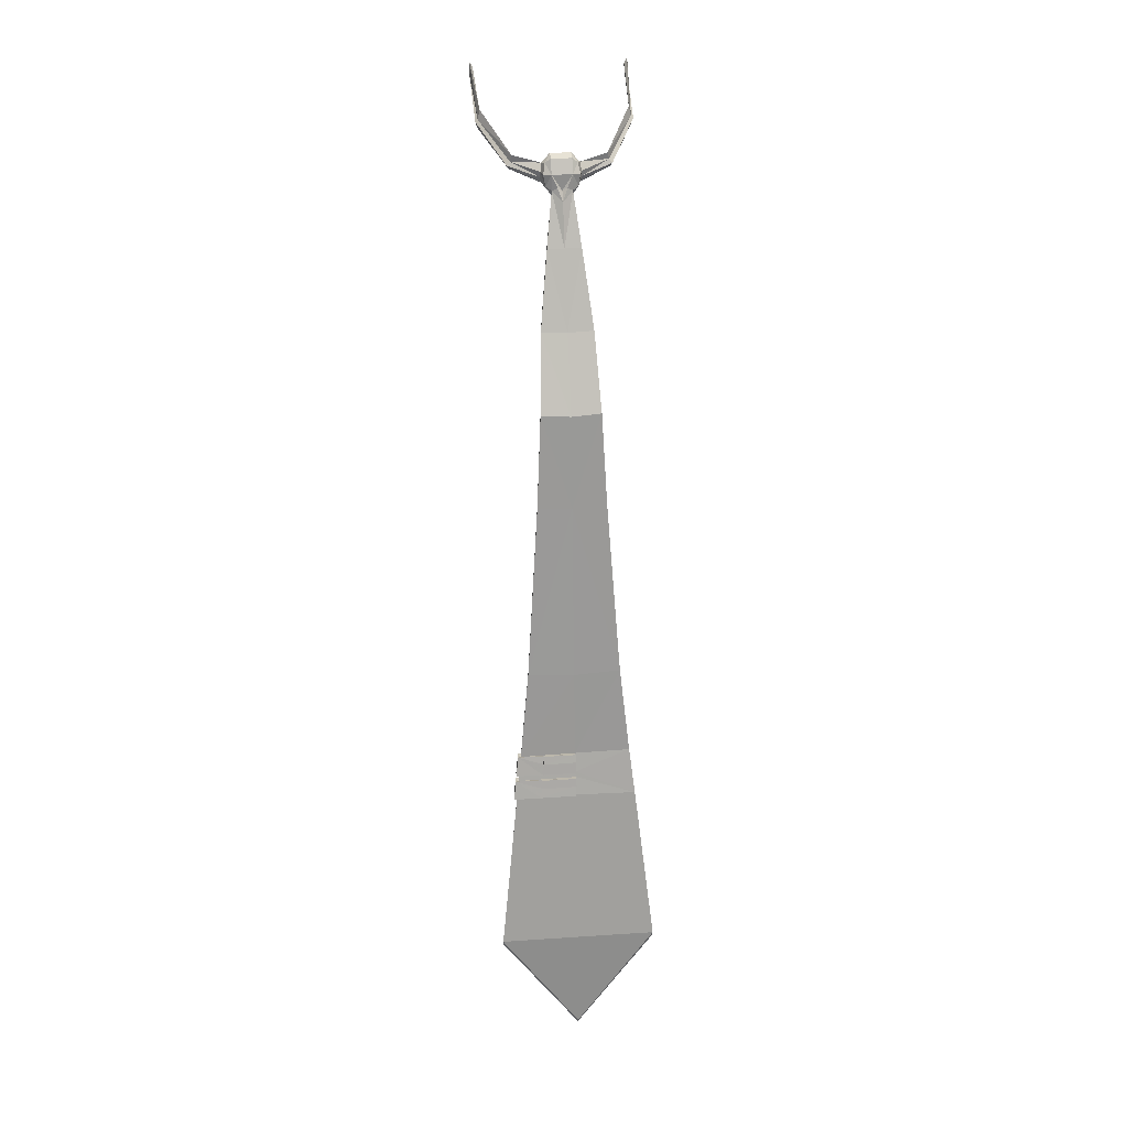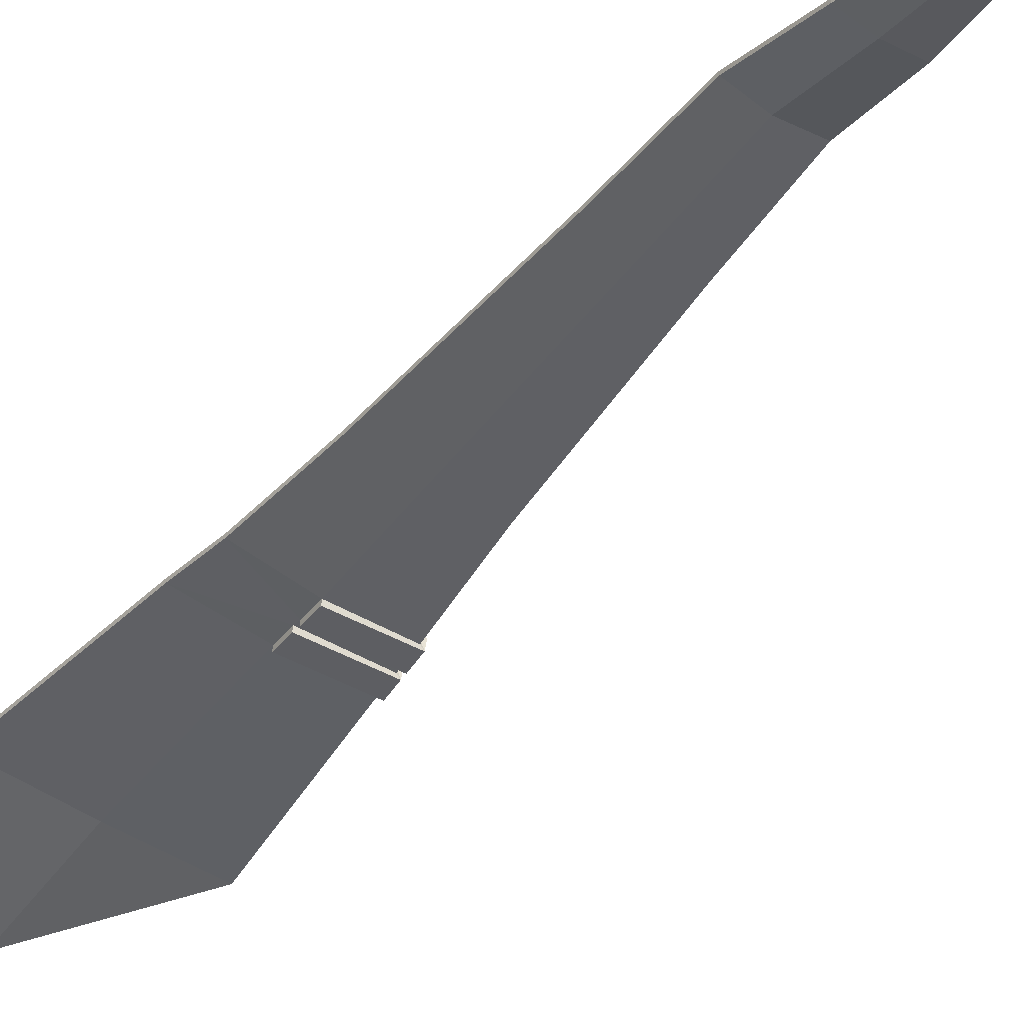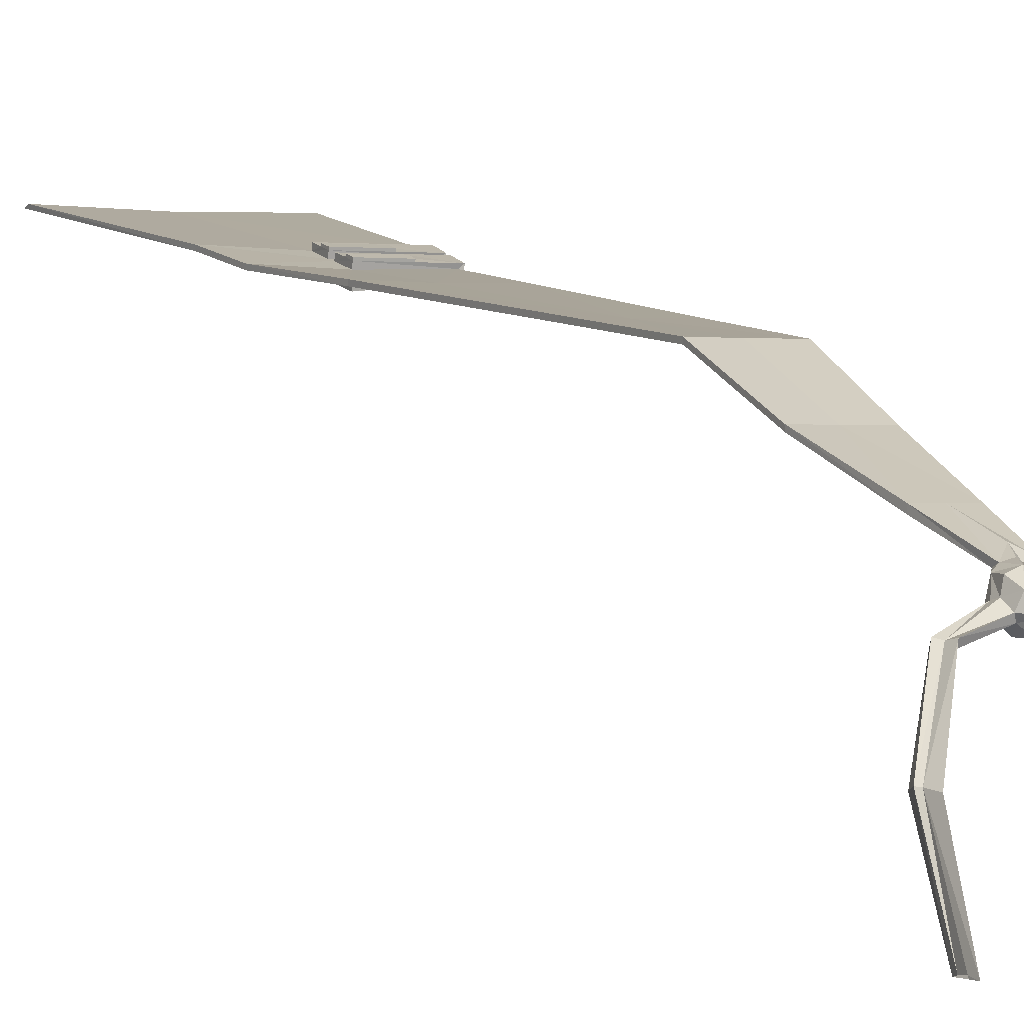
<metadata>
{"format":"obj","ext":"obj","renderer":"f3d","projection":"perspective","resolution":1024,"background":"white","views":[{"elev":28.3,"azim":174.3,"up":"+Z"},{"elev":-52.9,"azim":-34.2,"up":"+Y"},{"elev":0.3,"azim":-27.9,"up":"+Y"}]}
</metadata>
<code>
v -0.02199 8.173 100.2
v 1.687 8.183 100.2
v -0.007363 7.887 101.5
v 1.582 7.899 101.4
v 1.673 8.081 100.6
v 1.736 8.309 99.73
v 1.641 8.019 100.9
v 1.562 7.786 101.9
v -2.683 7.658 101.9
v 2.806 7.803 100.6
v 2.823 7.955 100.6
v -0.02134 7.88 100.6
v -2.936 8.183 99.68
v -2.918 8.032 99.68
v -0.02134 7.581 100.6
v 2.781 7.74 100.9
v 2.797 7.892 100.9
v 0.01033 7.817 100.9
v -2.668 7.506 101.9
v 0.01033 7.519 100.9
v -0.005505 7.289 101.8
v 2.663 7.506 101.8
v 2.678 7.658 101.8
v -0.005505 7.585 101.8
v -1.37e-09 8.107 99.68
v 2.936 8.183 99.68
v 2.918 8.032 99.68
v -1.371e-09 7.806 99.68
v 3.822 9.406 91.63
v 7.384e-11 9.469 86.25
v 3.822 9.503 91.86
v 7.443e-11 9.642 86.5
v 0.8084 0.3655 129.4
v 3.828e-10 0.07837 129.5
v 3.949e-10 1.019 129.8
v 0.7586 0.9447 129.6
v 0.9136 0.6363 128.6
v 3.83e-10 0.4444 128.1
v 3.951e-10 1.385 128.4
v 0.7586 1.216 128.5
v 3.888e-10 0.4878 129.9
v 3.971e-10 1.359 129.1
v 0.4876 1.019 129.8
v 0.8534 1.202 129.1
v 0.898 0.5488 129.5
v 0.9891 0.4692 128.9
v 3.808e-10 0.1046 128.8
v 0.4876 0.07837 129.5
v 0.4876 0.4444 128.1
v 0.9744 0.7529 128.9
v 0.4876 1.385 128.4
v 3.923e-10 1.212 128.1
v 0.4876 0.4878 129.9
v 0.4876 1.359 129.1
v 0.9482 0.7996 129.1
v 0.4876 0.1046 128.8
v 0.4876 1.288 128.2
v 2.212 0.1493 129.7
v 2.288 0.09533 129.4
v 2.441 0.1504 129.2
v 2.359 -0.003932 129.1
v 2.379 0.02185 129.3
v 2.246 -0.0564 129.7
v 3.593 -2.269 130.8
v 3.493 -2.332 131.2
v 3.553 -2.421 131
v 3.571 -2.398 130.7
v 3.61 -2.359 130.3
v 3.702 -2.253 130.6
v 3.623 -5.306 132.5
v 3.763 -5.284 132.7
v 3.791 -5.211 132.4
v 3.773 -5.242 132.1
v 3.734 -5.288 131.9
v 3.637 -5.303 132.2
v 7.739e-11 9.426 91.8
v 7.656e-11 9.108 91.8
v 4.036e-10 3.582 122.4
v 1.224 3.696 122.5
v 1.235 3.851 122.5
v 4.068e-10 3.832 122.4
v 4.094e-10 6.066 114.5
v 4.063e-10 5.796 114.5
v 1.634 5.945 114.6
v 1.645 6.1 114.6
v 2.222 6.992 106.2
v 2.233 7.146 106.2
v 3.962e-10 7.116 106
v 0.8067 2.406 126
v 0.7994 2.198 126
v 3.966e-10 2.102 126
v 1.409 5.395 119.1
v 4.136e-10 5.285 119
v 1.42 5.549 119.1
v 4.168e-10 5.543 119
v 4.001e-10 2.403 126
v 3.926e-10 6.828 106
v 3.979e-10 1.729 127.9
v 0.222 1.479 128.5
v -0.222 1.479 128.5
v -1.42 5.549 119.1
v -1.409 5.395 119.1
v -0.7994 2.198 126
v -0.8067 2.406 126
v -2.233 7.146 106.2
v -2.222 6.992 106.2
v -1.645 6.1 114.6
v -1.634 5.945 114.6
v -1.235 3.851 122.5
v -1.224 3.696 122.5
v -3.637 -5.303 132.2
v -3.734 -5.288 131.9
v -3.773 -5.242 132.1
v -3.791 -5.211 132.4
v -3.763 -5.284 132.7
v -3.623 -5.306 132.5
v -3.702 -2.253 130.6
v -3.61 -2.359 130.3
v -3.571 -2.398 130.7
v -3.553 -2.421 131
v -3.493 -2.332 131.2
v -3.593 -2.269 130.8
v -2.246 -0.0564 129.7
v -2.379 0.02185 129.3
v -2.359 -0.003932 129.1
v -2.441 0.1504 129.2
v -2.288 0.09533 129.4
v -2.212 0.1493 129.7
v -0.4876 1.288 128.2
v -0.4876 0.1046 128.8
v -0.9482 0.7996 129.1
v -0.4876 1.359 129.1
v -0.4876 0.4878 129.9
v -0.4876 1.385 128.4
v -0.9744 0.7529 128.9
v -0.4876 0.4444 128.1
v -0.4876 0.07837 129.5
v -0.9891 0.4692 128.9
v -0.898 0.5488 129.5
v -0.8534 1.202 129.1
v -0.4876 1.019 129.8
v -0.7586 1.216 128.5
v -0.9136 0.6363 128.6
v -0.7586 0.9447 129.6
v -0.8084 0.3655 129.4
v -3.822 9.503 91.86
v -3.822 9.406 91.63
v 0.01529 7.61 99.63
v 3.06 7.888 99.66
v 3.082 8.313 99.73
v -0.005103 8.303 99.72
v -0.01081 7.782 101.8
v 2.824 7.79 101.9
v 2.805 7.363 101.8
v 0.01043 7.093 101.8
v 0.02611 7.323 100.8
v 0.005081 8.014 100.9
v 2.942 8.023 100.9
v 2.923 7.597 100.8
v -0.005923 7.385 100.5
v -0.02648 8.076 100.6
v 2.969 8.085 100.6
v 2.948 7.66 100.6
v -0.02674 8.155 100.7
v -0.01104 7.861 101.9
v 1.562 7.865 101.9
v 1.673 8.16 100.7
v 1.582 7.977 101.5
v -0.007602 7.965 101.5
v 1.687 8.261 100.2
v -0.02225 8.252 100.2
f 5 167 161
f 164 161 167
f 171 1 161
f 161 164 171
f 8 166 152
f 165 152 166
f 169 3 152
f 152 165 169
f 4 168 8
f 166 8 168
f 2 170 5
f 167 5 170
f 3 169 4
f 168 4 169
f 1 171 2
f 170 2 171
f 12 161 25
f 25 1 151
f 25 161 1
f 6 151 1
f 2 6 1
f 150 6 162
f 162 2 5
f 162 6 2
f 24 152 18
f 18 3 157
f 18 152 3
f 158 7 153
f 153 4 8
f 153 7 4
f 7 157 3
f 4 7 3
f 11 161 12
f 11 5 161
f 11 162 5
f 25 151 26
f 26 6 150
f 26 151 6
f 18 157 17
f 17 7 158
f 17 157 7
f 23 152 24
f 23 8 152
f 23 153 8
f 27 149 28
f 148 28 149
f 160 15 28
f 28 148 160
f 26 150 27
f 149 27 150
f 22 154 23
f 153 23 154
f 21 155 22
f 154 22 155
f 20 156 21
f 155 21 156
f 16 159 20
f 156 20 159
f 159 16 17
f 17 158 159
f 163 10 15
f 15 160 163
f 10 163 11
f 162 11 163
f 19 9 14
f 10 16 20
f 10 20 15
f 11 17 16
f 11 16 10
f 12 18 17
f 12 17 11
f 13 12 25
f 13 18 12
f 9 18 13
f 14 9 13
f 15 14 28
f 15 19 14
f 20 19 15
f 19 20 21
f 9 24 18
f 21 86 97
f 21 22 86
f 22 87 86
f 22 23 87
f 23 88 87
f 23 24 88
f 24 105 88
f 24 9 105
f 9 106 105
f 9 19 106
f 19 97 106
f 19 21 97
f 28 147 77
f 28 14 147
f 14 146 147
f 14 13 146
f 13 76 146
f 13 25 76
f 31 76 26
f 25 26 76
f 29 31 27
f 26 27 31
f 77 29 28
f 27 28 29
f 32 29 30
f 31 29 32
f 45 53 33
f 33 53 48
f 48 53 34
f 34 53 41
f 41 53 35
f 35 53 43
f 43 53 36
f 36 53 45
f 51 54 40
f 40 54 44
f 44 54 36
f 36 54 43
f 43 54 35
f 35 54 42
f 44 55 40
f 40 55 50
f 45 55 36
f 36 55 44
f 46 56 37
f 37 56 49
f 49 56 38
f 38 56 47
f 47 56 34
f 34 56 48
f 48 56 33
f 33 56 46
f 49 57 37
f 37 57 50
f 50 57 40
f 40 57 51
f 52 57 38
f 38 57 49
f 45 33 58
f 58 33 63
f 46 62 33
f 33 62 63
f 46 37 62
f 62 37 61
f 50 60 37
f 37 60 61
f 55 45 59
f 59 45 58
f 55 59 50
f 50 59 60
f 59 64 69
f 59 69 60
f 65 64 58
f 58 64 59
f 60 69 68
f 60 68 61
f 68 67 61
f 61 67 62
f 62 67 66
f 62 66 63
f 66 65 63
f 63 65 58
f 65 66 70
f 65 70 71
f 67 75 70
f 67 70 66
f 67 68 74
f 67 74 75
f 69 73 74
f 69 74 68
f 64 65 71
f 64 71 72
f 64 72 73
f 64 73 69
f 76 31 32
f 30 29 77
f 83 97 86
f 83 86 84
f 85 86 87
f 84 86 85
f 82 87 88
f 85 87 82
f 81 96 89
f 81 89 80
f 80 89 90
f 90 89 57
f 57 89 51
f 80 90 79
f 79 90 91
f 91 90 52
f 52 90 57
f 78 79 91
f 84 92 93
f 93 92 78
f 78 92 79
f 83 84 93
f 79 92 94
f 94 92 85
f 85 92 84
f 79 94 80
f 80 94 95
f 95 94 82
f 82 94 85
f 80 95 81
f 39 99 98
f 98 99 51
f 96 98 51
f 96 51 89
f 39 54 99
f 99 54 51
f 39 42 54
f 42 39 132
f 132 100 134
f 132 39 100
f 134 96 104
f 98 96 134
f 100 98 134
f 100 39 98
f 95 109 81
f 101 82 107
f 101 95 82
f 101 109 95
f 101 110 109
f 102 107 108
f 102 101 107
f 102 110 101
f 108 83 93
f 102 78 110
f 102 93 78
f 102 108 93
f 110 78 91
f 103 52 129
f 103 91 52
f 103 110 91
f 103 109 110
f 104 129 134
f 104 103 129
f 104 109 103
f 104 81 109
f 96 81 104
f 105 107 82
f 105 82 88
f 106 108 107
f 106 107 105
f 106 83 108
f 97 83 106
f 147 30 77
f 146 76 32
f 113 122 117
f 114 122 113
f 115 122 114
f 121 122 115
f 112 117 118
f 113 117 112
f 112 119 111
f 118 119 112
f 116 119 120
f 111 119 116
f 116 121 115
f 120 121 116
f 121 123 128
f 121 120 123
f 120 124 123
f 119 124 120
f 119 125 124
f 119 118 125
f 118 126 125
f 117 126 118
f 122 128 127
f 122 121 128
f 117 127 126
f 122 127 117
f 127 135 126
f 127 131 135
f 139 127 128
f 139 131 127
f 126 143 125
f 126 135 143
f 143 124 125
f 143 138 124
f 124 145 123
f 124 138 145
f 145 128 123
f 145 139 128
f 129 38 136
f 129 52 38
f 129 142 134
f 129 135 142
f 129 143 135
f 129 136 143
f 130 145 138
f 130 137 145
f 130 34 137
f 130 47 34
f 130 38 47
f 130 136 38
f 130 143 136
f 130 138 143
f 131 144 140
f 131 139 144
f 131 142 135
f 131 140 142
f 132 35 42
f 132 141 35
f 132 144 141
f 132 140 144
f 132 142 140
f 132 134 142
f 133 144 139
f 133 141 144
f 133 35 141
f 133 41 35
f 133 34 41
f 133 137 34
f 133 145 137
f 133 139 145
f 147 146 32
f 147 32 30
f 154 155 156
f 154 156 159
f 153 154 159
f 153 159 158
f 162 163 149
f 162 149 150
f 163 160 148
f 163 148 149
f 166 168 165
f 168 169 165
f 167 170 164
f 170 171 164

</code>
